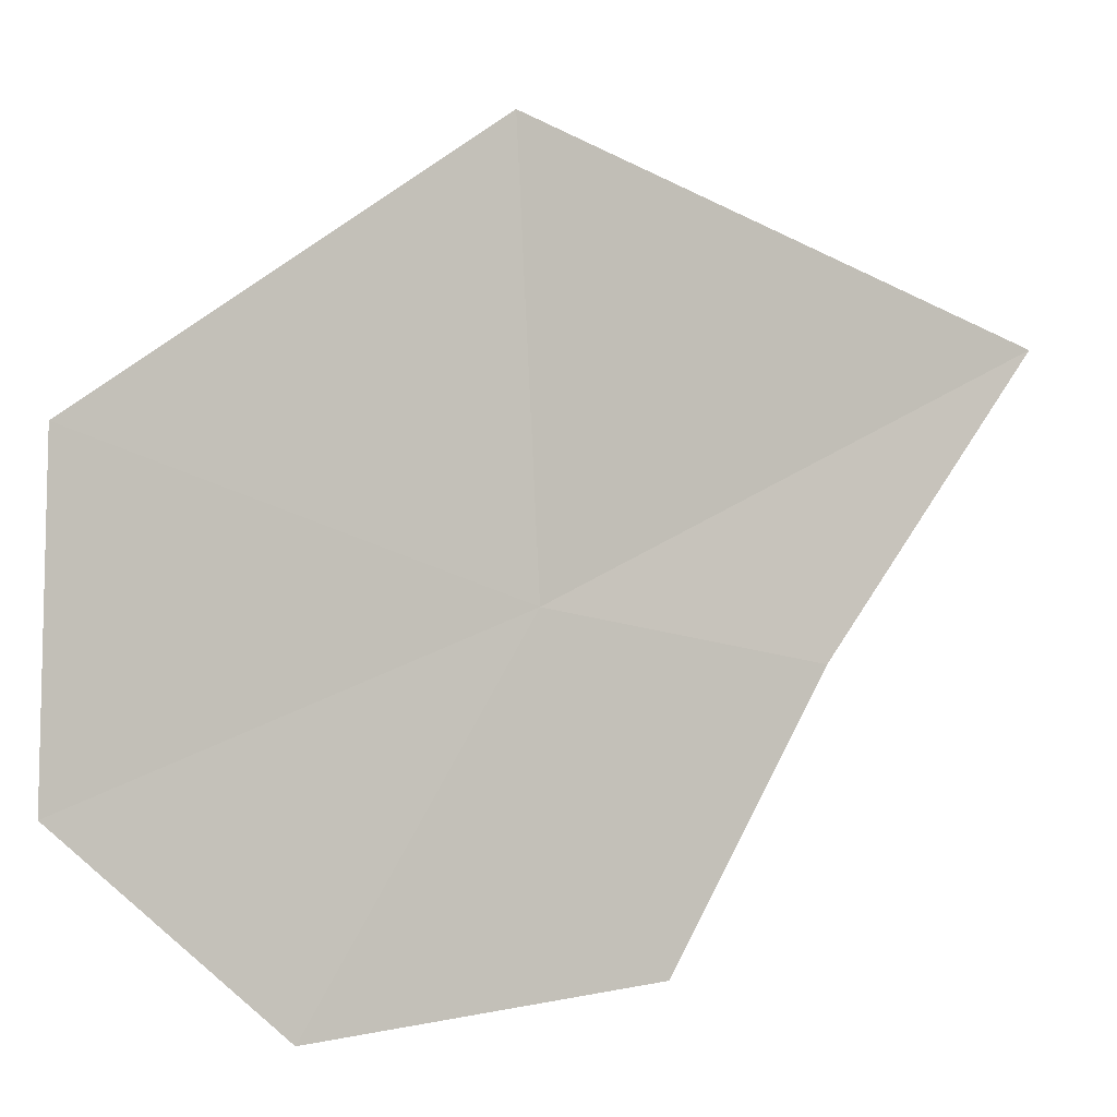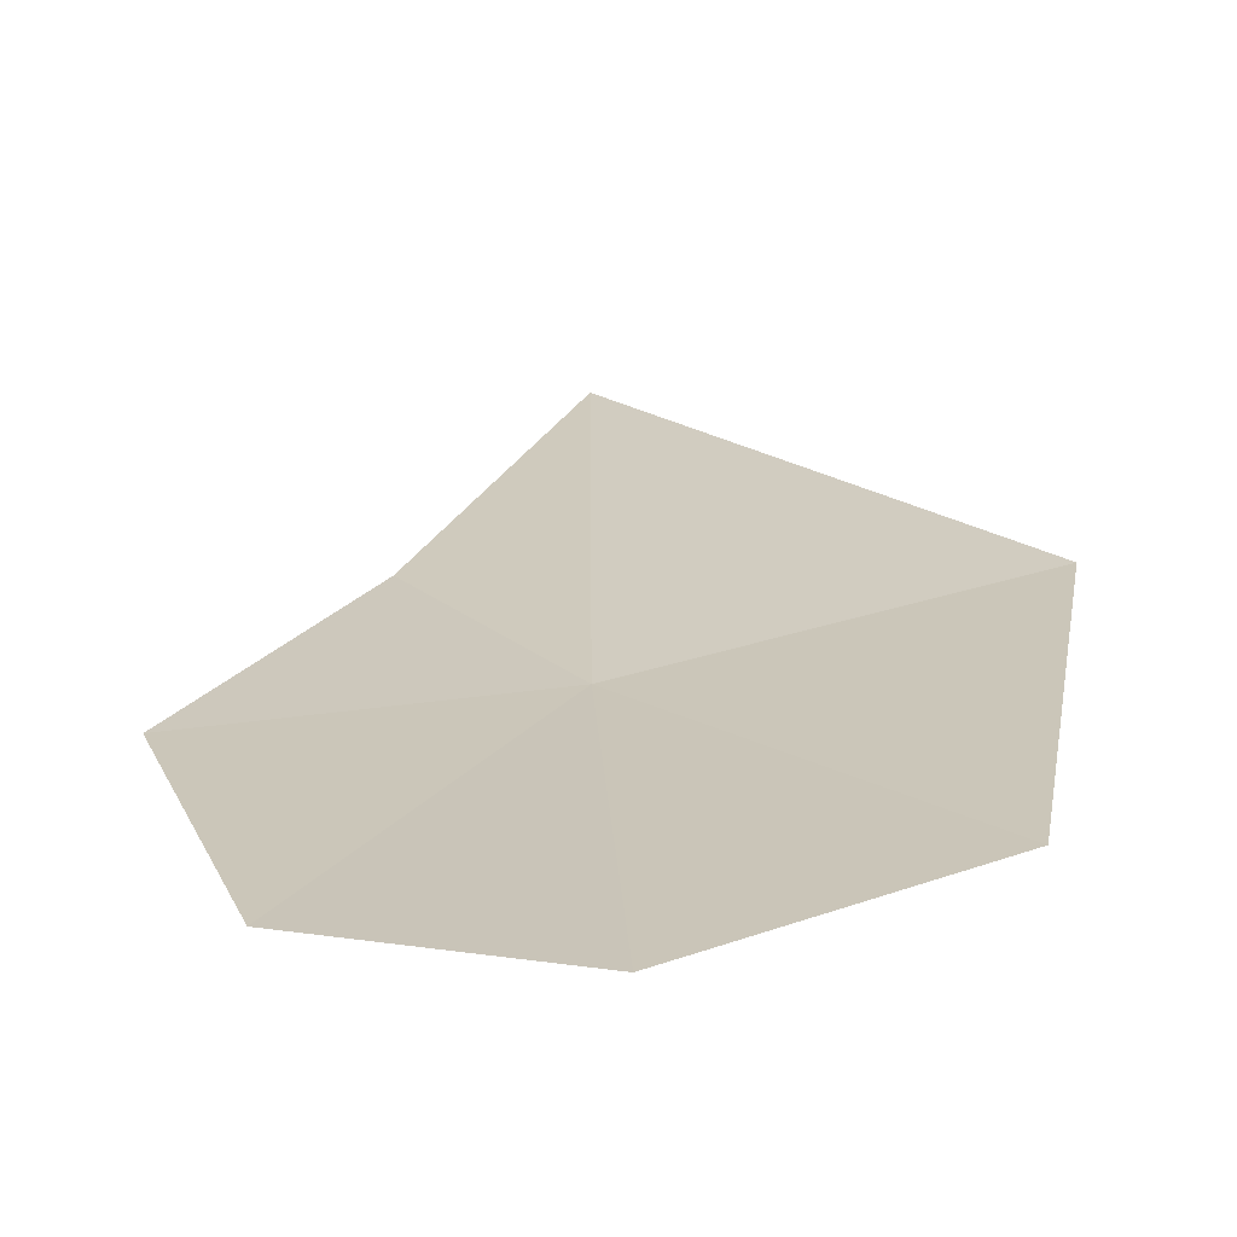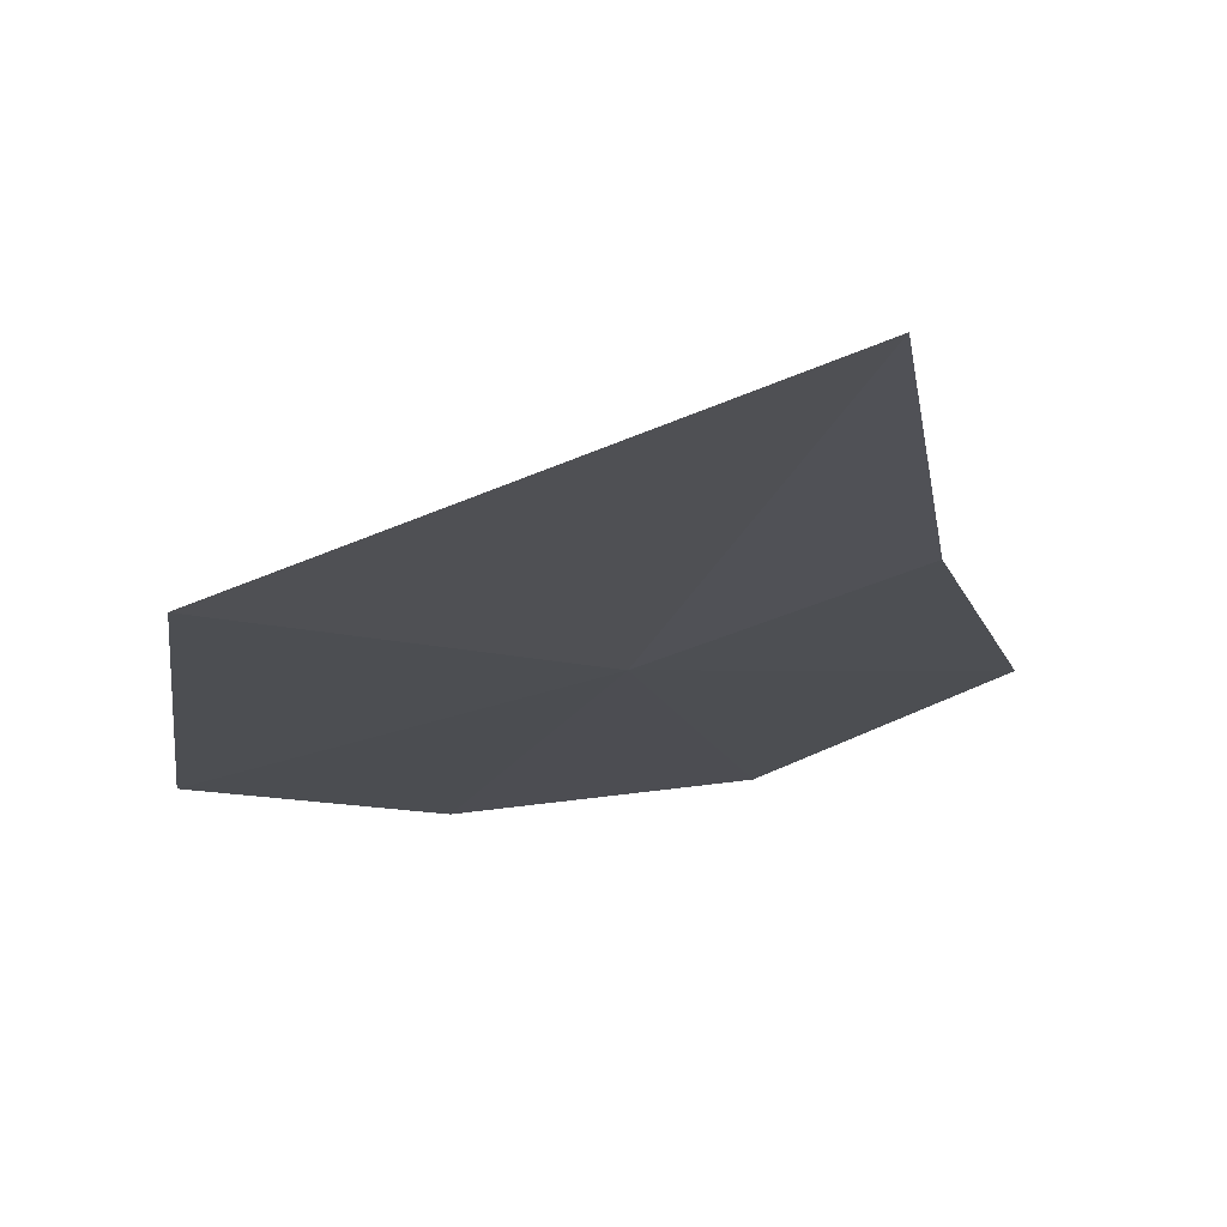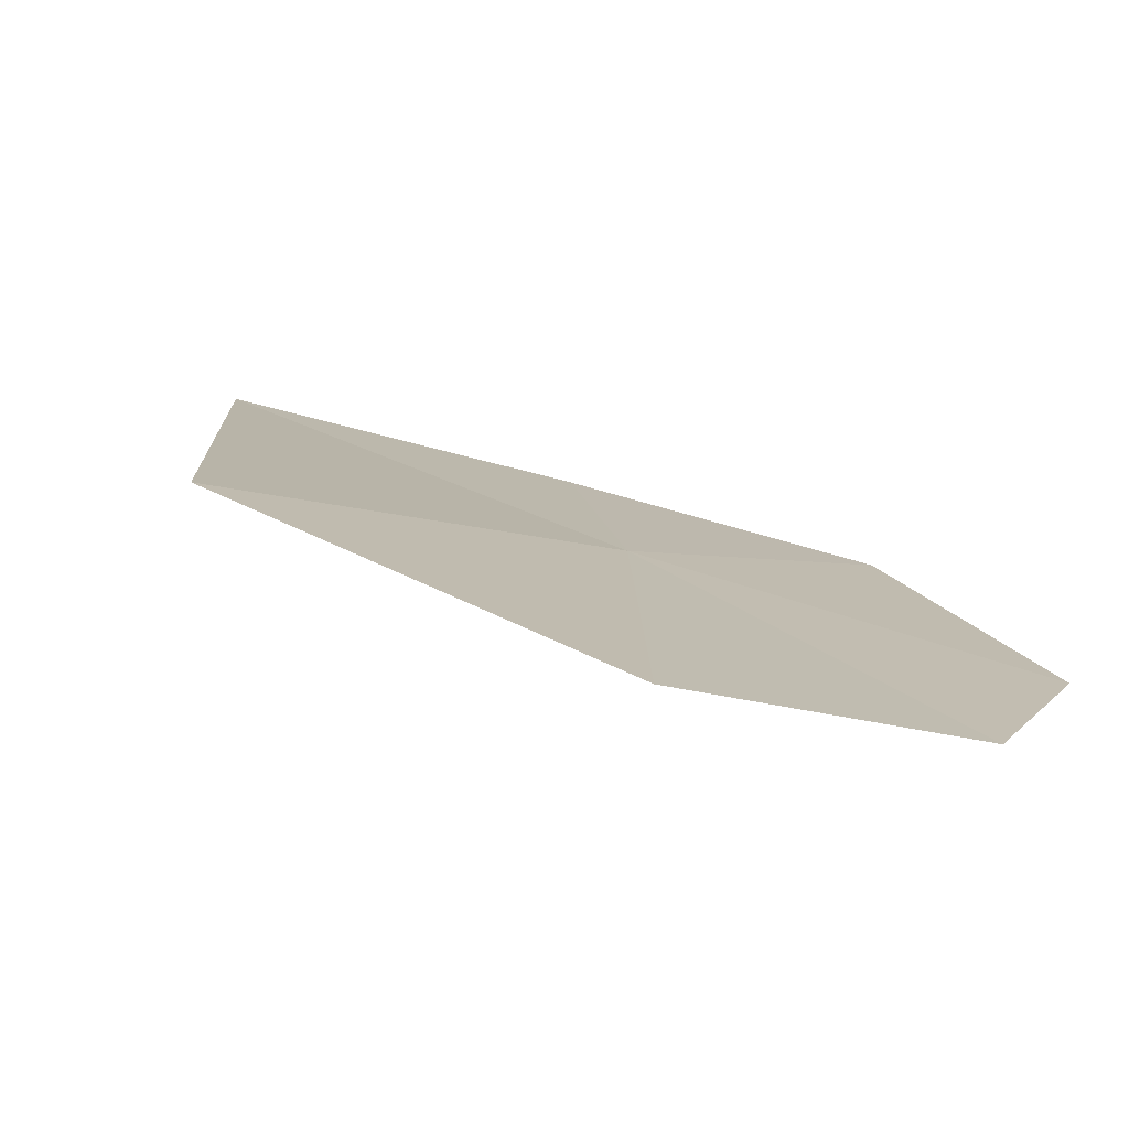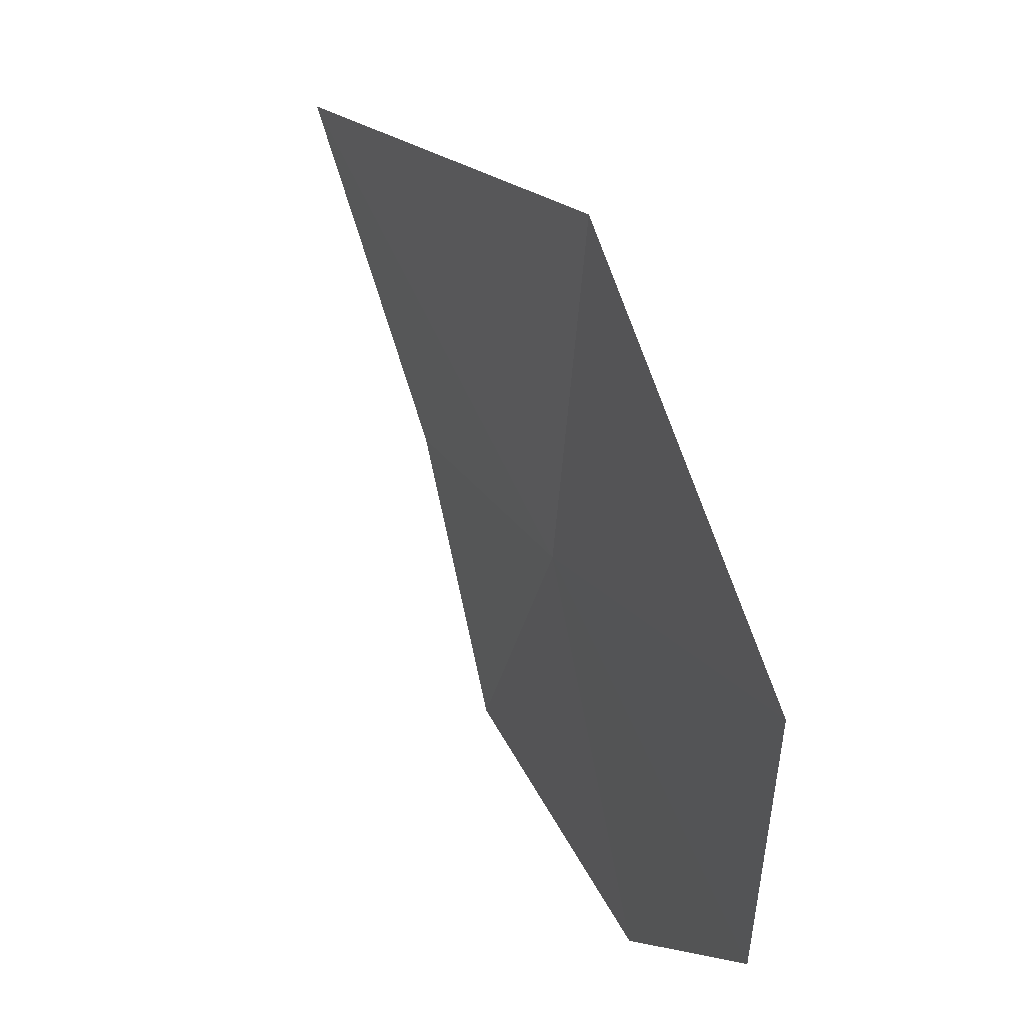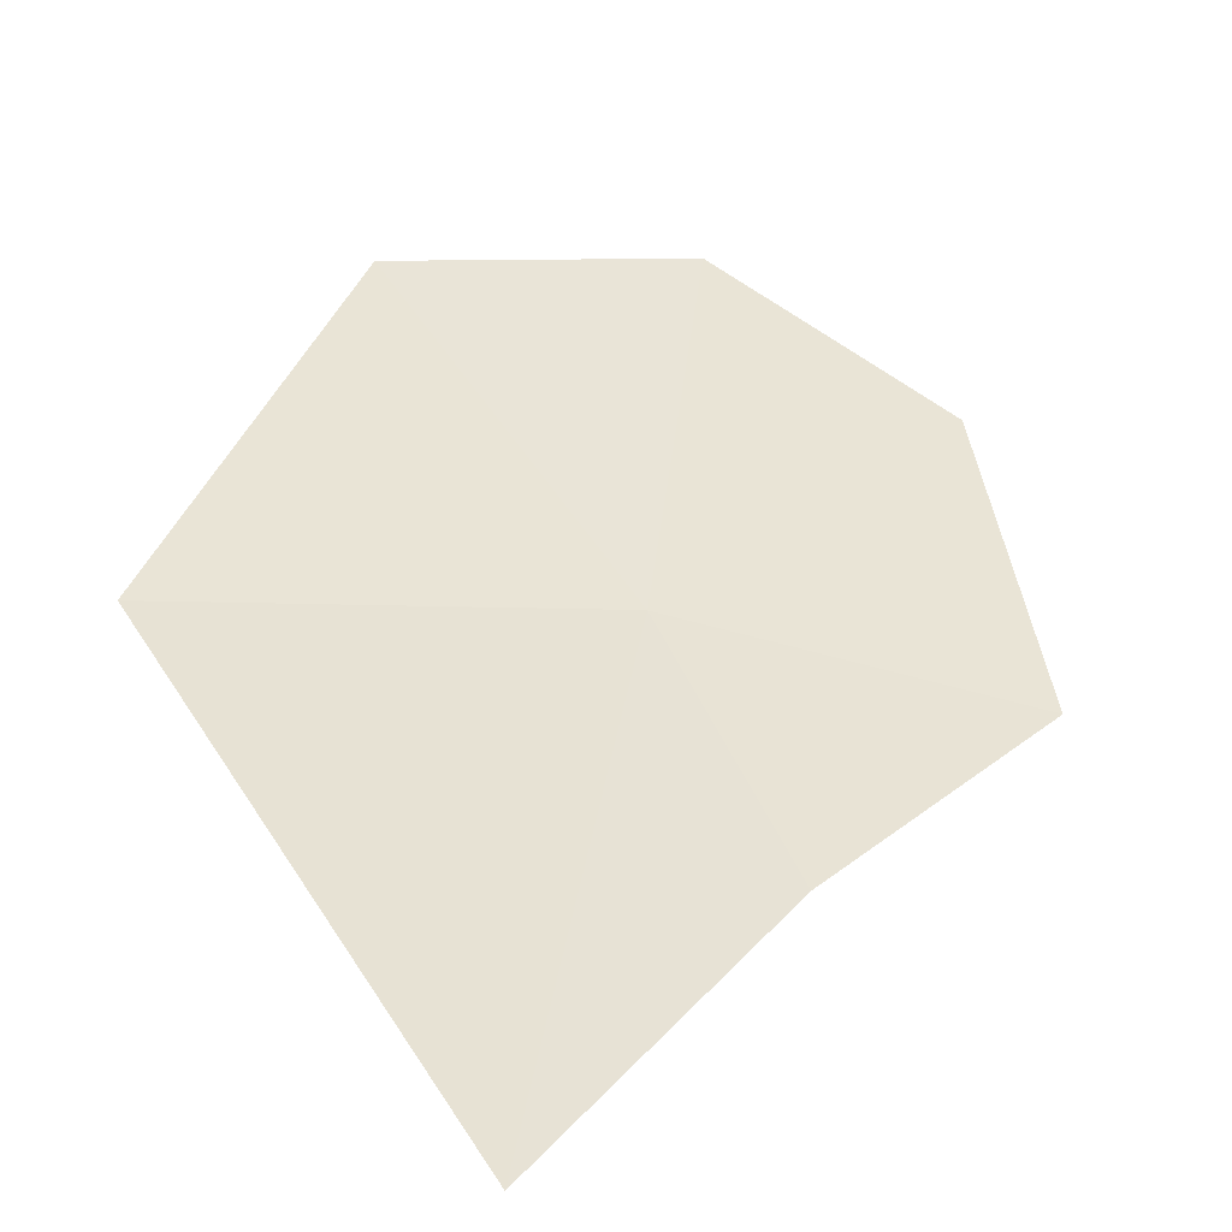
<metadata>
{"format":"obj","ext":"obj","renderer":"f3d","projection":"perspective","resolution":1024,"background":"white","views":[{"elev":-74.4,"azim":78.9,"up":"+Z"},{"elev":-11.8,"azim":-29.2,"up":"+Z"},{"elev":17.0,"azim":130.7,"up":"+Z"},{"elev":-50.3,"azim":140.6,"up":"+Y"},{"elev":-63.2,"azim":69.0,"up":"+Y"},{"elev":76.5,"azim":163.0,"up":"+Z"}]}
</metadata>
<code>
v 7.354 14.62 46.24
v 6.769 13.35 45.33
v 7.786 13.18 45.66
v 6.176 14.15 45.48
v 8.739 14.27 46.66
v 6.305 15.22 46.11
v 7.205 15.57 46.71
v 8.175 16.13 47.55
f 1 2 3
f 1 4 2
f 1 3 5
f 1 7 6
f 1 8 7
f 1 5 8
f 1 6 4

</code>
